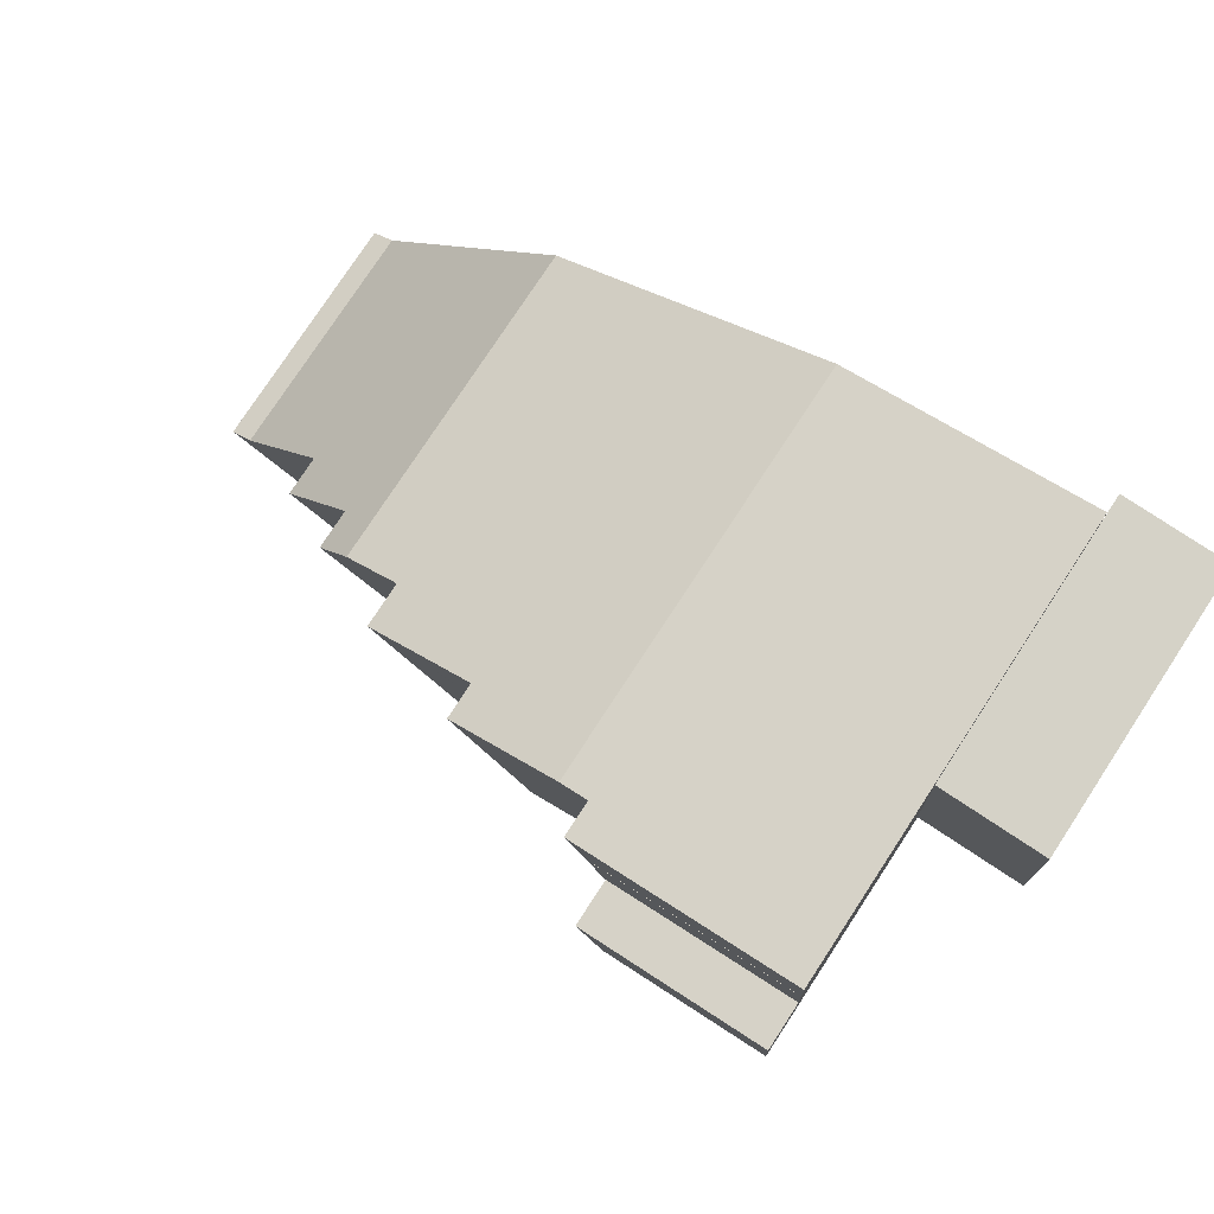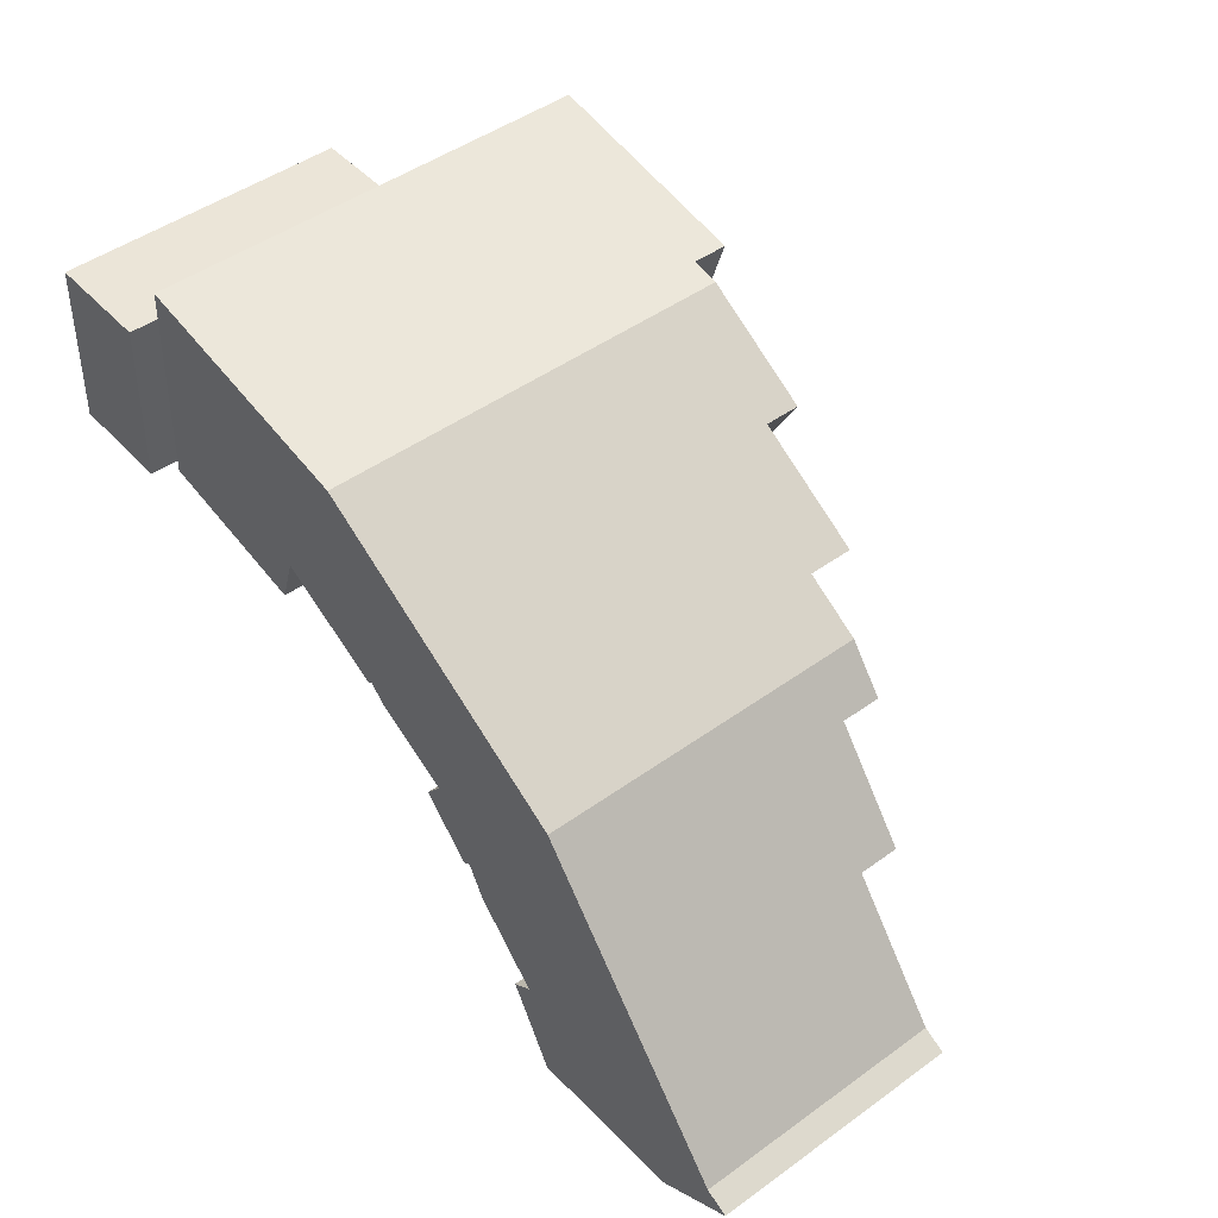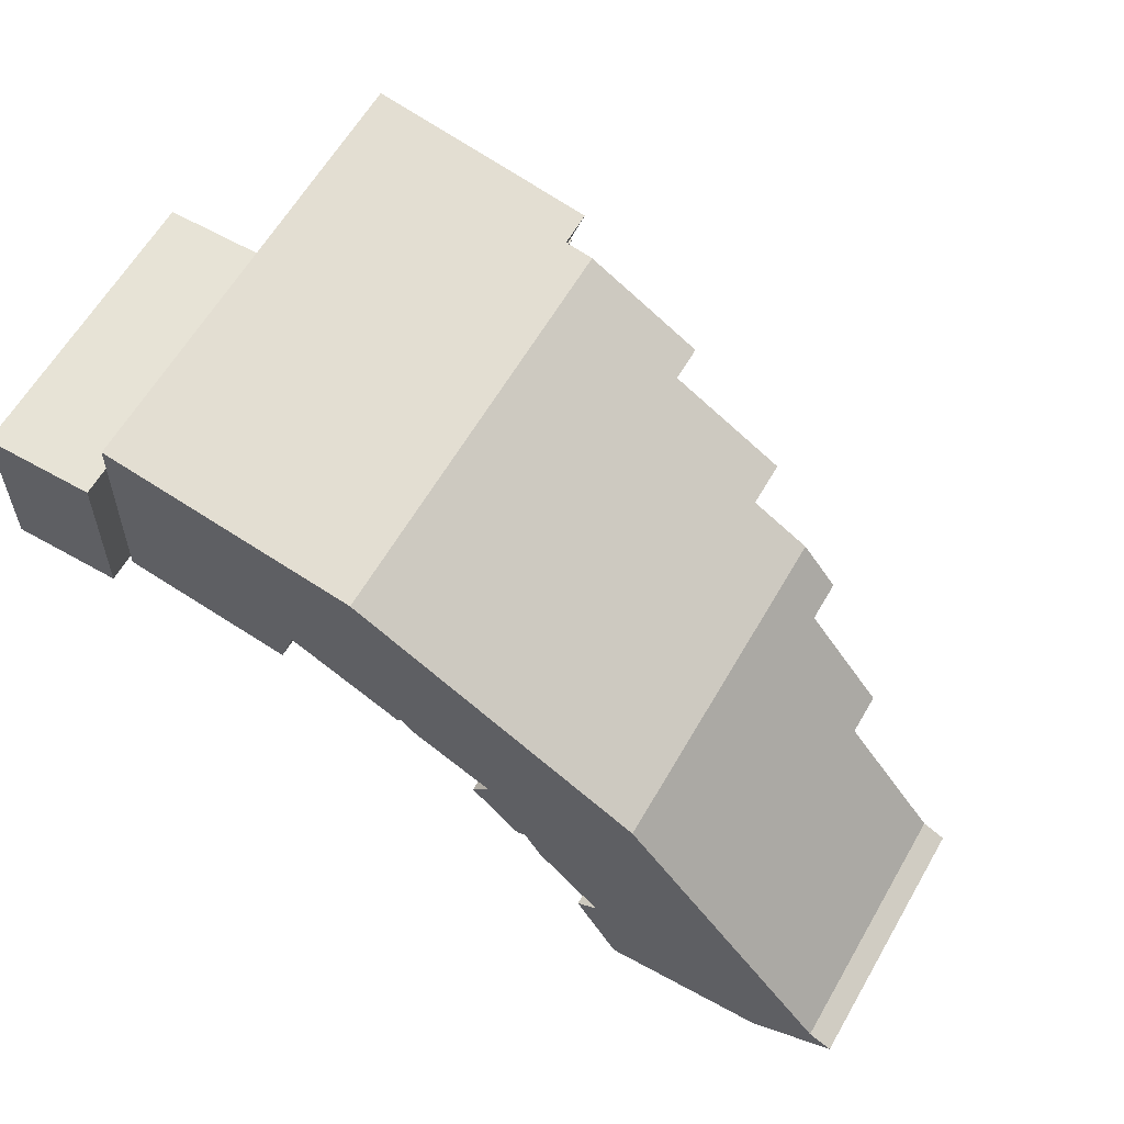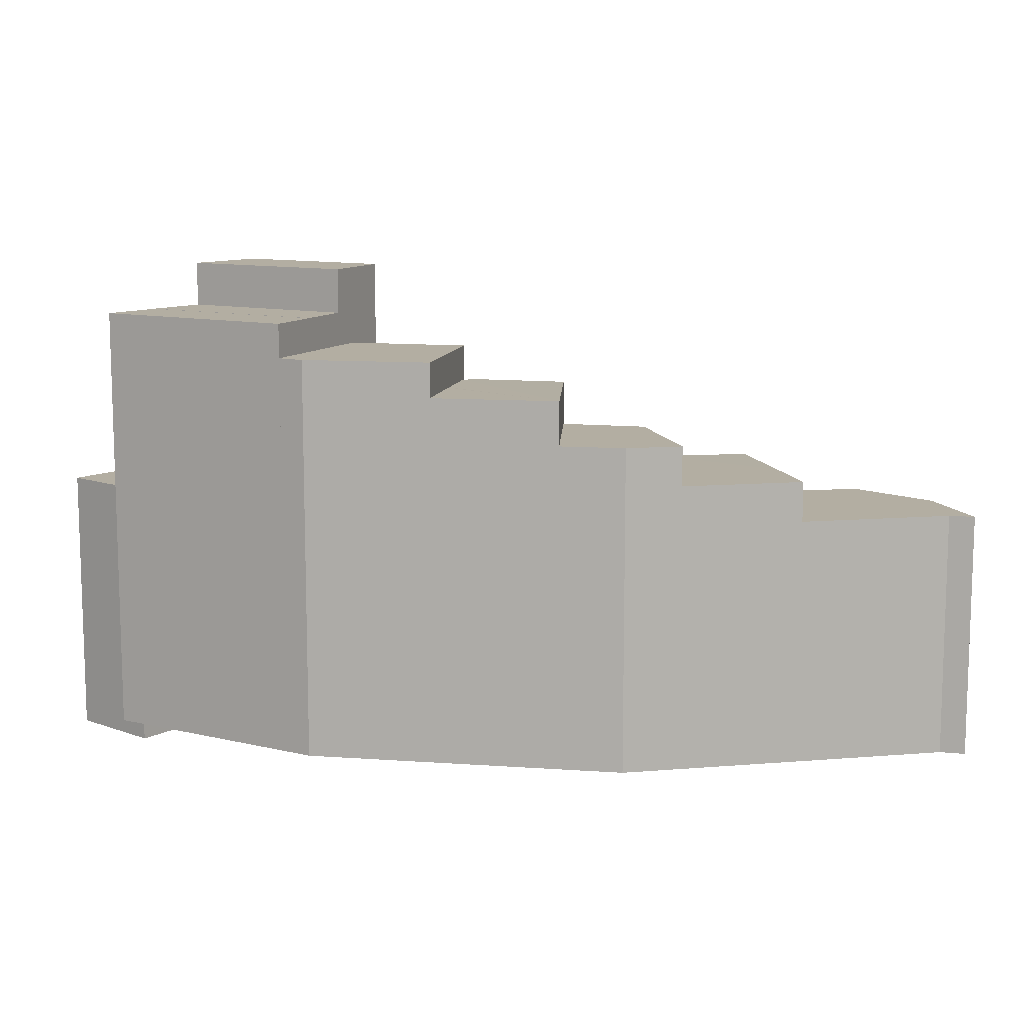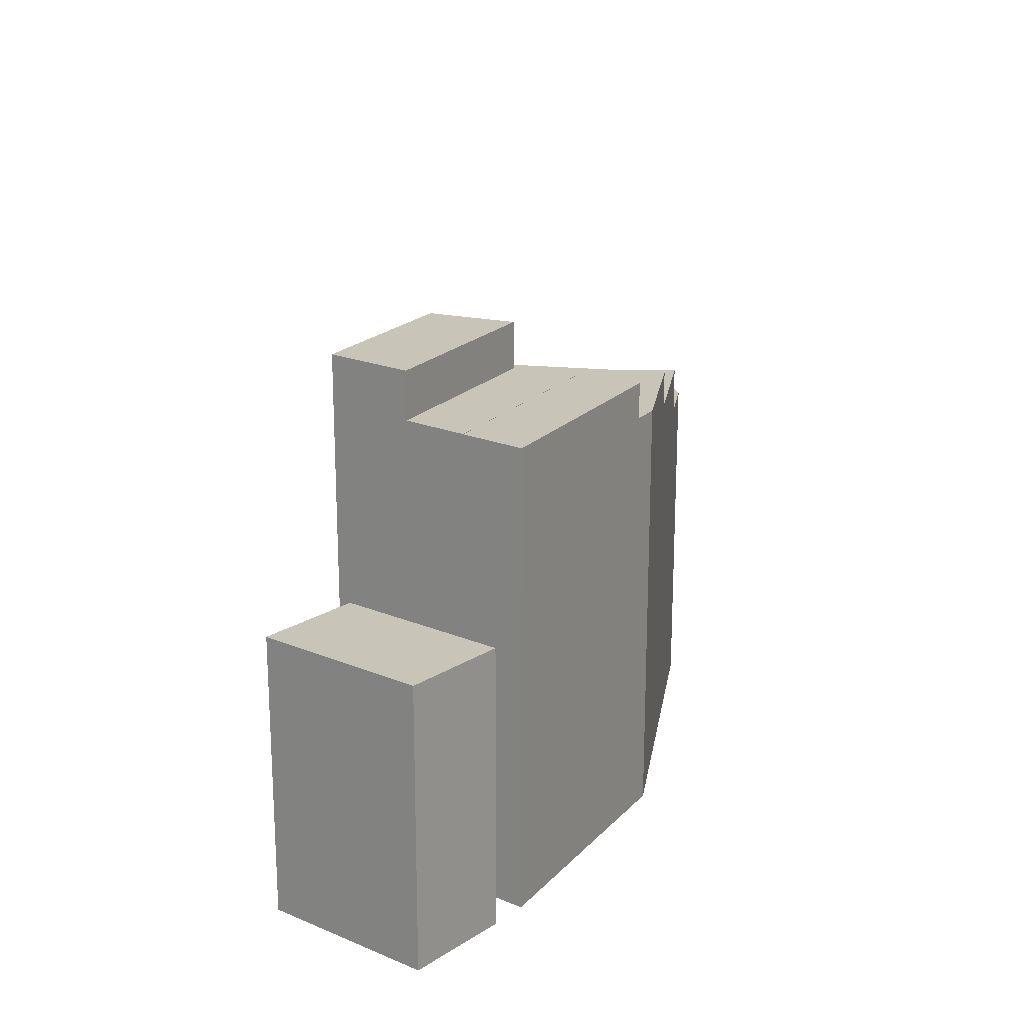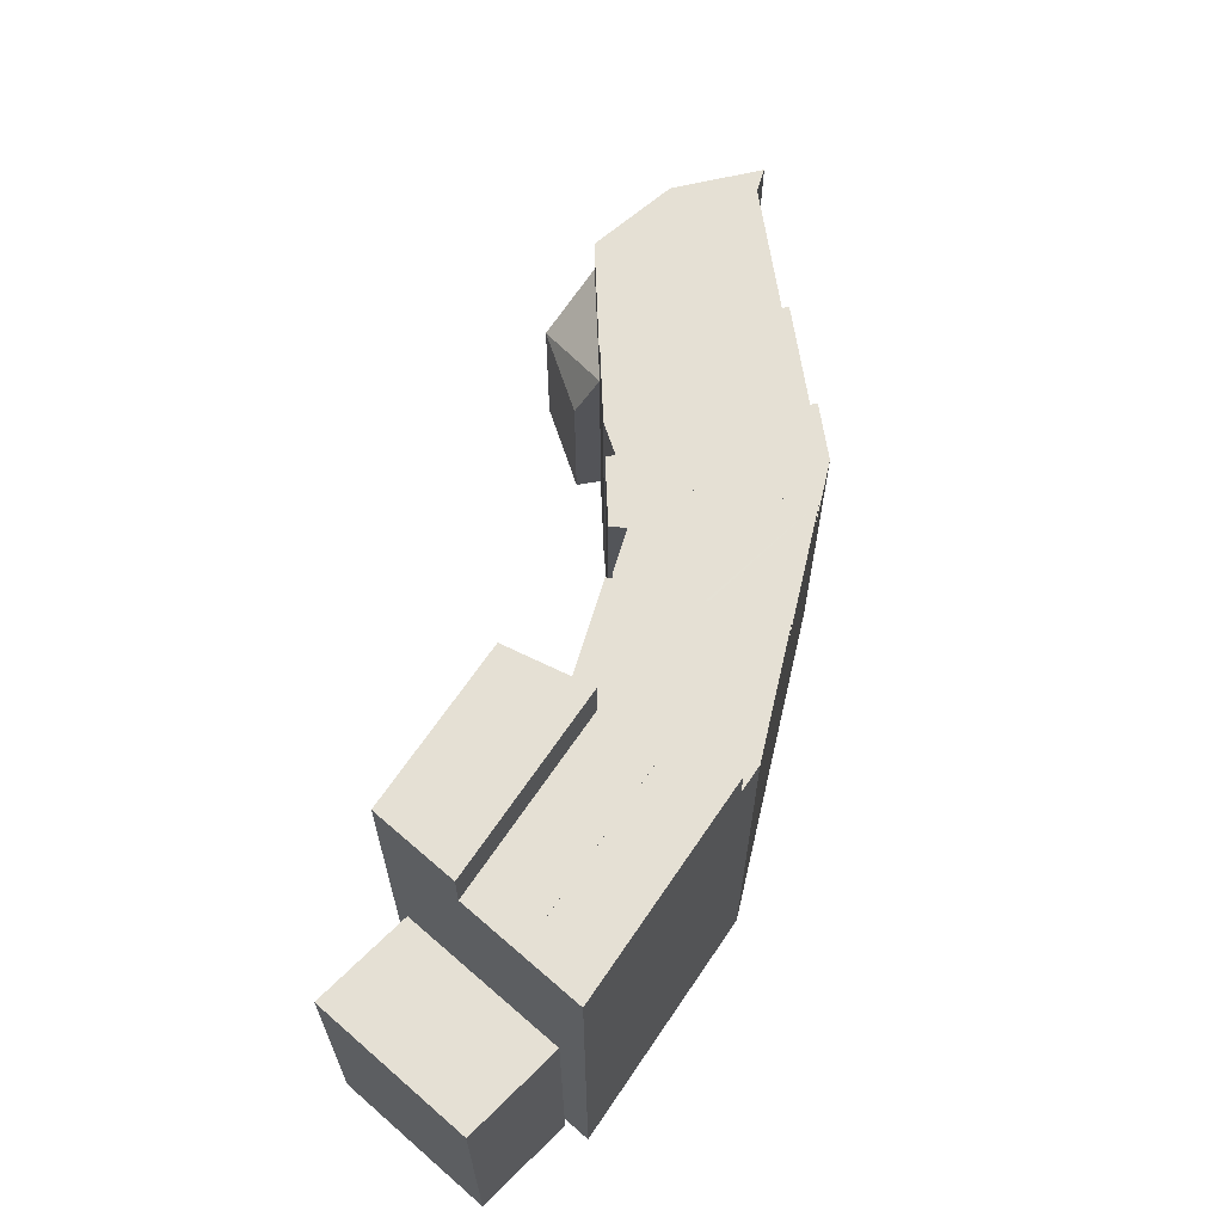
<metadata>
{"format":"obj","ext":"obj","renderer":"f3d","projection":"perspective","resolution":1024,"background":"white","views":[{"elev":78.4,"azim":-146.7,"up":"+Z"},{"elev":47.0,"azim":50.7,"up":"+Z"},{"elev":62.7,"azim":30.2,"up":"+Z"},{"elev":10.8,"azim":41.2,"up":"+Y"},{"elev":20.2,"azim":-49.8,"up":"+Y"},{"elev":65.5,"azim":-45.8,"up":"+Y"}]}
</metadata>
<code>
v  0.6331 -7.701e-16 12.58
v  7.737 -8.164e-18 0.1333
v  8.37 -7.783e-16 12.71
v  0 0 0
v  8.242 2.04 10.17
v  24.55 2.04 11.91
v  8.477 2.04 14.82
v  8.006 2.04 5.497
v  7.686 2.04 -0.8296
v  20.93 2.04 0.7471
v  19.71 2.04 -3.006
v  26.58 2.04 11.54
v  34.76 2.04 6.6
v  29.22 2.04 -2.994
v  28.96 2.04 -3.444
v  46.23 2.04 -26.31
v  44.58 2.04 -19.25
v  43.1 2.04 -20.33
v  55.15 2.04 -11.55
v  62.09 2.04 -20.73
v  50.88 2.04 -25.91
v  57.95 2.04 -25.31
v  63.07 2.04 -22.03
v  63.75 2.04 -21.6
v  38.19 2.04 -12.49
v  35.98 2.04 -7.106
v  34.67 2.04 -8.763
v  42.89 2.04 1.686
v  47.03 2.04 -0.8136
v  38.77 2.04 -12.07
v  49.58 2.04 -4.185
v  39.98 2.04 -14.38
v  30.31 2.04 -4.149
v  63.07 20.39 -22.03
v  62.09 20.39 -20.73
v  63.75 20.39 -21.6
v  57.95 20.39 -25.31
v  50.88 20.39 -25.91
v  55.15 20.39 -11.55
v  44.58 20.39 -19.25
v  50.7 20.39 -14.79
v  55.15 23.36 -11.55
v  41.57 23.36 -10.02
v  49.58 23.36 -4.186
v  38.77 23.36 -12.07
v  39.98 23.36 -14.38
v  50.7 23.36 -14.79
v  44.58 23.36 -19.25
v  47.03 26.29 -0.8144
v  36.09 26.29 -6.959
v  42.9 26.29 1.686
v  36.24 26.29 -7.245
v  41.57 26.29 -10.02
v  49.58 26.29 -4.186
v  38.77 23.39 -12.07
v  36.24 23.39 -7.245
v  41.57 23.39 -10.02
v  35.98 23.39 -7.106
v  34.67 23.39 -8.764
v  38.19 23.39 -12.49
v  26.58 32.16 11.54
v  23.4 32.16 8.384
v  24.55 32.16 11.91
v  34.76 32.16 6.599
v  23.11 32.16 7.48
v  21.67 32.16 3.024
v  20.93 32.16 0.7461
v  31.65 32.16 1.217
v  29.22 32.16 -2.995
v  28.96 32.16 -3.445
v  31.73 32.16 1.359
v  23.11 34.7 7.48
v  8.478 34.7 14.82
v  24.55 34.7 11.91
v  8.243 34.7 10.17
v  20.93 38.06 0.7459
v  8.007 38.06 5.496
v  21.67 38.06 3.024
v  7.687 38.06 -0.8307
v  19.71 38.06 -3.007
v  21.67 34.71 3.024
v  8.243 34.71 10.17
v  23.11 34.71 7.48
v  8.007 34.71 5.496
v  46.23 13.39 -26.31
v  44.58 17.12 -19.25
v  50.88 17.12 -25.91
v  43.1 13.39 -20.33
v  36.24 2.14 -7.244
v  35.98 2.14 -7.106
v  36.09 2.14 -6.958
v  0.6335 20.59 12.58
v  7.737 20.59 0.1327
v  0.0004393 20.59 -0.0006526
v  8.37 20.59 12.71
v  42.9 29.57 1.686
v  31.73 29.57 1.36
v  34.76 29.57 6.6
v  31.83 29.57 1.186
v  29.22 29.57 -2.994
v  30.31 29.57 -4.15
v  35.98 29.57 -7.106
v  36.09 29.57 -6.959
v  31.65 29.57 1.217
v  23.11 2.04 7.481
v  23.4 2.04 8.385
v  31.82 2.14 1.186
v  31.73 2.14 1.36
v  31.83 29.57 1.186
v  36.09 29.57 -6.959
v  41.57 23.36 -10.02
v  31.65 2.14 1.218
v  50.7 23.36 -14.79
g defaultobject
f 1 2 3
f 2 1 4
f 5 6 7
f 6 5 8
f 6 8 9
f 6 9 10
f 10 9 11
f 6 10 12
f 10 13 12
f 13 10 14
f 14 10 15
f 16 17 18
f 17 16 19
f 19 16 20
f 20 16 21
f 20 21 22
f 20 22 23
f 20 23 24
f 25 26 27
f 26 25 28
f 28 25 29
f 29 25 30
f 29 30 31
f 31 30 32
f 31 32 17
f 31 17 19
f 14 28 13
f 28 14 33
f 28 33 26
f 34 35 36
f 35 34 37
f 35 37 38
f 35 38 39
f 39 38 40
f 39 40 41
f 42 43 44
f 43 42 45
f 45 42 46
f 46 42 47
f 46 47 48
f 49 50 51
f 50 49 52
f 52 49 53
f 53 49 54
f 55 56 57
f 56 55 58
f 58 55 59
f 59 55 60
f 61 62 63
f 62 61 64
f 62 64 65
f 65 64 66
f 66 64 67
f 67 64 68
f 67 68 69
f 67 69 70
f 68 64 71
f 72 73 74
f 73 72 75
f 76 77 78
f 77 76 79
f 79 76 80
f 81 82 83
f 82 81 84
f 85 86 87
f 86 85 88
f 89 90 91
f 92 93 94
f 93 92 95
f 96 97 98
f 97 96 99
f 99 96 100
f 100 96 101
f 101 96 102
f 102 96 103
f 100 104 99
f 105 62 65
f 62 105 63
f 63 105 6
f 6 105 106
f 35 39 20
f 42 44 39
f 31 49 29
f 49 31 19
f 49 19 20
f 49 20 44
f 44 20 39
f 49 44 54
f 49 28 29
f 28 49 51
f 28 51 13
f 13 51 96
f 13 96 98
f 13 98 12
f 12 98 64
f 12 64 61
f 61 6 12
f 6 61 7
f 7 61 63
f 7 63 73
f 73 63 74
f 73 5 7
f 5 73 8
f 8 73 9
f 9 73 75
f 9 75 82
f 9 82 84
f 9 84 79
f 79 84 77
f 85 21 16
f 21 85 22
f 22 85 37
f 37 85 87
f 37 87 38
f 24 34 36
f 34 24 37
f 37 24 23
f 37 23 22
f 87 40 38
f 40 87 86
f 40 86 46
f 46 86 32
f 32 86 17
f 46 48 40
f 97 107 108
f 107 97 99
f 99 97 109
f 89 58 90
f 58 89 56
f 50 96 51
f 96 50 110
f 96 110 103
f 50 89 91
f 89 50 56
f 56 50 52
f 52 57 56
f 57 52 53
f 111 54 44
f 54 111 57
f 54 57 53
f 90 27 26
f 27 90 59
f 59 90 58
f 59 25 27
f 25 59 60
f 3 92 1
f 92 3 95
f 92 4 1
f 4 92 94
f 94 2 4
f 2 94 93
f 2 95 3
f 95 2 93
f 15 100 14
f 100 15 70
f 100 70 97
f 97 70 69
f 97 69 68
f 97 68 64
f 64 68 71
f 64 98 97
f 112 97 108
f 97 112 104
f 97 104 100
f 80 10 11
f 10 80 67
f 67 80 66
f 66 80 65
f 65 80 81
f 81 80 76
f 81 76 78
f 65 106 105
f 106 65 6
f 6 65 63
f 63 65 81
f 63 81 72
f 72 81 83
f 74 63 72
f 101 26 33
f 26 101 90
f 90 101 58
f 58 101 102
f 90 50 91
f 50 90 58
f 50 58 102
f 50 102 110
f 107 104 112
f 104 107 99
f 100 33 14
f 33 100 101
f 67 15 10
f 15 67 70
f 81 77 84
f 77 81 78
f 79 11 9
f 11 79 80
f 72 82 75
f 82 72 83
f 24 35 20
f 35 24 36
f 86 18 17
f 18 86 88
f 88 16 18
f 16 88 85
f 45 32 30
f 32 45 46
f 40 113 41
f 113 40 48
f 111 55 57
f 55 111 43
f 55 43 45
f 55 45 60
f 60 45 30
f 60 30 25
f 41 42 39
f 42 41 113
f 42 113 47

</code>
